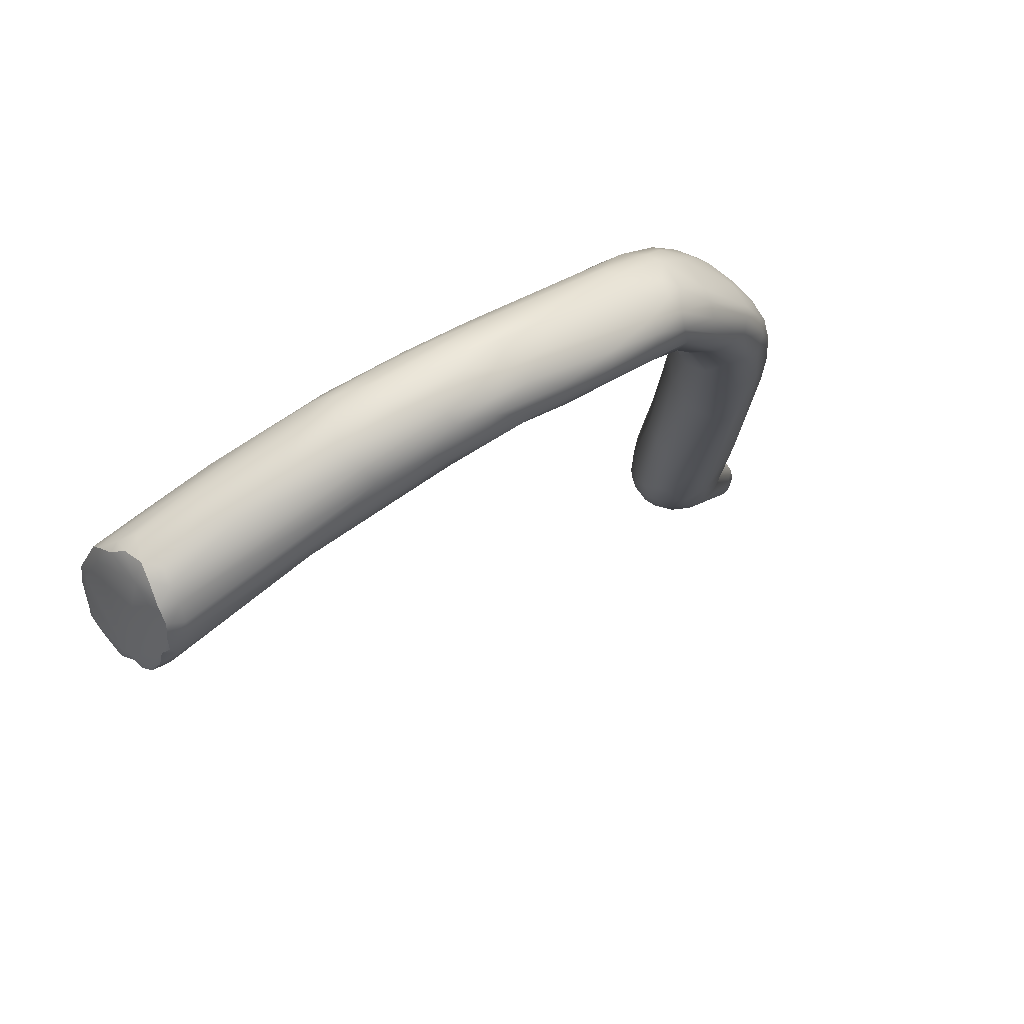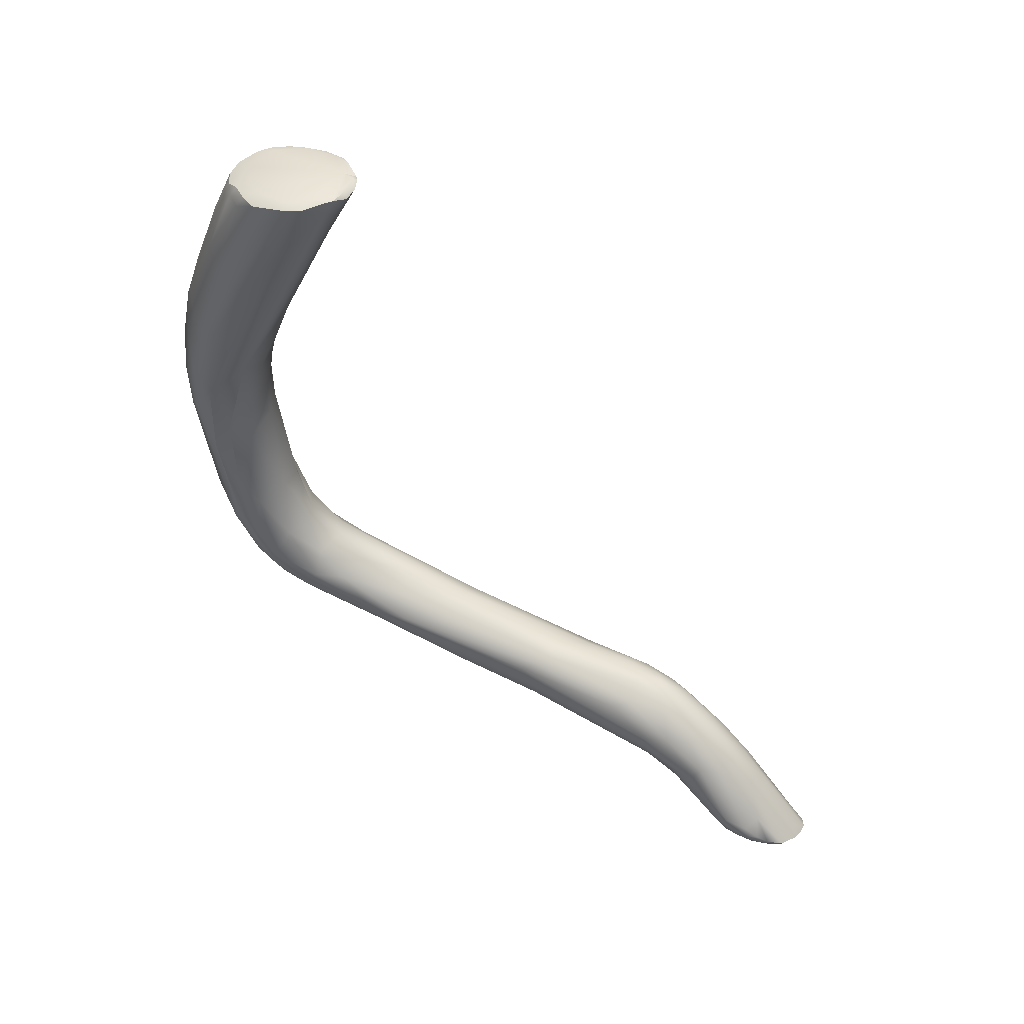
<metadata>
{"format":"obj","ext":"obj","renderer":"f3d","projection":"perspective","resolution":1024,"background":"white","views":[{"elev":46.0,"azim":26.5,"up":"+Y"},{"elev":24.2,"azim":-91.1,"up":"+Z"}]}
</metadata>
<code>
v 14.55 -88.4 901.7
v 15.36 -88.31 900.2
v 14.75 -89.29 901.9
v 16.07 -90.69 901.7
v 15.88 -89.34 902.5
v 16.23 -90.36 902.4
v 17.3 -89.25 899.5
v 17.09 -90.34 900.8
v 17.55 -91.56 902.4
v 18.37 -82.52 894.3
v 13.69 -85.79 901
v 13.97 -83.69 901
v 14.1 -85.08 901.4
v 14.86 -86.67 901.9
v 14.95 -84.11 901.8
v 15.79 -80.19 901
v 16.96 -80.53 902.2
v 17 -79.17 901.7
v 17.94 -78.18 900.5
v 22.11 -88.21 896.3
v 19.1 -91.47 902.2
v 18.95 -91.78 903.1
v 18.79 -91.29 903.4
v 19.7 -89.9 903.7
v 20.35 -91.63 903.1
v 22.24 -90.54 902.2
v 21.75 -90.69 904.3
v 23.15 -90.05 904.5
v 23.09 -89.23 904.8
v 22.28 -76.68 889.8
v 22.87 -77.42 888.3
v 18.34 -78.8 896.1
v 18.87 -78.19 902.4
v 19.09 -77.49 901.5
v 20.61 -76.59 900.7
v 20.42 -77.25 902.4
v 21.34 -76.59 901.4
v 22.54 -77.17 902.9
v 22.29 -79.08 903.9
v 23.01 -74.9 891.4
v 24.55 -89.09 902.6
v 25.06 -88.3 904
v 24.54 -87.92 905
v 26.12 -86.45 904.2
v 28.24 -85.7 892.6
v 25.08 -85.89 905.2
v 25.03 -81.92 905
v 26 -85.06 905.1
v 25.96 -83.65 905.2
v 25.96 -81.63 905.1
v 27.38 -83.36 903.6
v 26.62 -82.94 904.7
v 27.2 -81.96 903.8
v 24.66 -77.27 902.6
v 23.88 -78.16 903.9
v 25.17 -80.13 904.8
v 25.68 -78.5 903.3
v 26.65 -79.83 903.5
v 28.19 -73.4 881.7
v 29.29 -71.9 881.5
v 23.8 -74.15 894.1
v 24.7 -74.15 896
v 28.89 -74.71 896.5
v 25.28 -74.92 898.3
v 34.97 -148.8 805.1
v 32.89 -144.6 805.8
v 32.84 -143.1 806.6
v 33.44 -146.7 805.1
v 33.01 -143.1 805.8
v 33.72 -145.2 804.8
v 34.67 -145.4 804.7
v 34.67 -143.3 805.1
v 33.39 -143.1 809.3
v 32.98 -141.7 806.6
v 32.96 -141.4 807.9
v 33.62 -138.9 808.1
v 33.69 -142.5 805.5
v 33.65 -140.5 806.5
v 34.52 -141.7 805.7
v 34.41 -139 807
v 34.53 -137.6 808.5
v 33.42 -138.9 809
v 34.19 -137.8 816.1
v 34.93 -142.1 813.7
v 34.2 -135 816.6
v 34.58 -134 814.8
v 31.12 -82.19 884.2
v 33.73 -81.93 884.2
v 34.21 -81.96 887.8
v 33.5 -81.23 892.4
v 34.26 -79.15 892.5
v 32.71 -76.2 875.4
v 34.34 -69.83 875.1
v 29.28 -71.07 883.9
v 30.48 -70.66 886.8
v 31.64 -69.9 882.9
v 32.95 -70.06 885.6
v 30.59 -71.89 890.8
v 34.47 -71.5 888
v 32.87 -69.76 878.8
v 34.53 -69.14 880.4
v 35.87 -149.5 805.1
v 35.82 -148.6 806.4
v 36.47 -149.2 804.4
v 37.85 -150.4 805.1
v 39.25 -150.5 805.1
v 39.9 -149.3 804.7
v 39.75 -144.8 805.1
v 37.07 -143.5 814.2
v 35.48 -139.1 806.9
v 35.45 -138.9 817.7
v 36.48 -140.8 817
v 38.58 -141.5 817.1
v 40.04 -142.5 815.9
v 37.17 -137.5 820.7
v 36.77 -136.8 808.7
v 35.7 -133.9 812.9
v 37.23 -132.1 814.1
v 35.57 -135.5 820.5
v 35.1 -133.4 820.4
v 35.98 -132.7 822.6
v 37.15 -132.7 824
v 38.61 -134.1 824.3
v 39.25 -136.3 822.6
v 39.95 -132 826.1
v 35.85 -131.3 816.1
v 36.72 -127.7 818.7
v 37.65 -128.2 817.4
v 35.33 -130.5 820.6
v 36.2 -127.5 820.3
v 36.44 -130.1 824
v 37.96 -129.8 826.1
v 38.58 -131.4 825.9
v 38.88 -126.3 827.7
v 39.88 -129.9 827.3
v 40.04 -127.5 828.2
v 37.41 -123.2 824.8
v 37.31 -125.4 825.5
v 38.21 -76.7 868.4
v 39.6 -76.05 863.9
v 35.19 -78.29 875.2
v 39.27 -78.67 872.2
v 35.07 -80.04 878.6
v 36.3 -80.27 879.5
v 37.86 -79.43 876.4
v 40.18 -78.95 877.5
v 39.75 -71.31 862.7
v 38.1 -73.37 865.5
v 34.75 -71.59 872
v 36.54 -72.86 887.6
v 37.85 -74.57 887
v 38.64 -69.94 881.2
v 37.95 -69.44 869.1
v 39.55 -68.77 868.8
v 36.39 -68.88 873.9
v 37.9 -68.42 874.3
v 39.72 -68.42 874.7
v 35.96 -69.68 883
v 40.62 -148.8 806.8
v 40.99 -149.5 805.1
v 42.02 -148.2 806.2
v 41.97 -147.9 805.2
v 42.67 -146.9 807
v 41.93 -143.8 805.7
v 42.85 -147.2 805.9
v 42.64 -144.7 805.7
v 43.57 -144.3 807.8
v 43.55 -143.9 806.6
v 40.27 -141.8 806.1
v 40.62 -138.2 808.3
v 41.05 -139.8 807.2
v 42.67 -141.9 806.6
v 42.69 -140 807.9
v 43.49 -141.6 807.5
v 43.92 -142.1 809.1
v 42.09 -140 817.7
v 43.88 -138.1 817.5
v 40.65 -138.8 820.1
v 41.39 -134 812.6
v 43.42 -135.7 812.8
v 44.67 -136.9 815.5
v 44.3 -136.3 813.9
v 45.23 -135 818
v 45.69 -132 817.7
v 41.24 -133.5 825.1
v 42.65 -133.7 824.4
v 44.27 -132.3 824.4
v 42.81 -131.7 826.1
v 41.27 -131.3 814.6
v 41.85 -126.9 817.1
v 43.87 -126.1 817.8
v 44.7 -130.6 816.6
v 41.41 -129.8 827.6
v 42.11 -125.9 829.1
v 43.5 -126.2 828.9
v 44.1 -128.3 827.7
v 44.86 -129 826.8
v 45.65 -124.9 818.9
v 44.44 -119.9 831
v 41.07 -114.9 830.4
v 42.78 -115.5 831.9
v 42.6 -112.8 824.3
v 45.15 -112.6 823.4
v 40.77 -112.9 829.6
v 41.16 -111.9 826.6
v 41.04 -110.9 828.8
v 44.83 -103.2 828.3
v 44.16 -101.6 834.4
v 45.25 -94.98 834.5
v 46.05 -94.29 838
v 46.11 -86.43 840.5
v 45.82 -83.01 841
v 45.11 -77.57 844.5
v 44.98 -75.85 846
v 44.94 -79.64 847.8
v 42.9 -76.17 853.3
v 44.78 -79.53 854.9
v 40.91 -78.38 866.8
v 42.74 -78.93 868.6
v 41.26 -78.79 873.1
v 44.24 -77.98 871.7
v 41.32 -77.58 879.5
v 43.4 -73.3 852
v 44.06 -75.3 848.7
v 45.19 -72.66 850.3
v 41.8 -73.95 855.9
v 45.34 -70.75 855.4
v 45.78 -70.11 868.8
v 45.88 -71.19 872.1
v 41.06 -70.69 879.7
v 41.71 -75.58 881
v 42.11 -71.93 879.7
v 42.58 -69.8 876
v 43.97 -71.06 875.9
v 44.04 -74.06 877.3
v 44.43 -72.57 876.3
v 41.14 -74.02 882.1
v 42.82 -68.94 866.3
v 44.38 -69.29 866.1
v 40.6 -68.31 871.5
v 41.2 -68.88 875.4
v 42.16 -68.58 870.9
v 44.05 -69.73 872.9
v 46.55 -128.1 825
v 47.29 -127.9 821.4
v 46.99 -124.8 820.2
v 46.9 -120.7 829.9
v 50.33 -117.6 826.6
v 48.88 -114.9 823.3
v 50.83 -113.6 825.6
v 49.89 -103.9 827.4
v 51.03 -104.5 836.2
v 46.28 -102.7 827.8
v 48.24 -102.2 827.8
v 46.14 -100.8 836.9
v 48.23 -103 837.2
v 45.91 -94.21 833.3
v 47.63 -95.36 839.6
v 46.3 -90.28 835.5
v 47.52 -91.9 833.2
v 49.54 -92.51 841.9
v 48.19 -90.02 842.1
v 46.91 -81.38 839.4
v 48.39 -81.83 838.2
v 49.65 -84.98 836.2
v 50.52 -81.71 838.2
v 46.35 -83.66 844.3
v 49.06 -86.13 845.6
v 46.9 -82.29 848.6
v 48.45 -82.65 850.2
v 47.76 -80.84 855.5
v 47.65 -78.71 840.8
v 49.05 -79.46 839.9
v 49.75 -77.43 842.2
v 50.6 -79.54 840.1
v 46.28 -77.43 842.8
v 47.67 -77.11 842.3
v 49.75 -79.56 858.3
v 47.29 -77.61 867.3
v 49.63 -76.02 865
v 46.27 -75.31 845
v 47.7 -74.04 846.4
v 49.92 -75.12 845.6
v 47.51 -72.44 849.5
v 49.15 -72.91 849.3
v 50.31 -72.48 852.2
v 46.96 -70.91 855.1
v 49.51 -71.65 856.1
v 51.7 -73.18 853.5
v 51.47 -73.13 857.2
v 50.17 -73.12 862.9
v 50.41 -74.59 863.7
v 47.95 -73.26 869.4
v 48.69 -74.63 868
v 46.59 -75.32 871.9
v 51.85 -106.5 827.7
v 52.3 -106 834.4
v 54.68 -98.58 832.4
v 54.44 -94.86 832.9
v 55.26 -98.79 834
v 56.36 -93.6 835.9
v 54.54 -95.76 839.3
v 55.84 -95.37 837.5
v 51.76 -90.37 833.5
v 53.88 -86.76 835.9
v 54.47 -90.38 834.6
v 55.32 -87.26 836.5
v 56.43 -90.23 836.4
v 57.14 -88.85 838.6
v 56.96 -88.59 840.8
v 52.22 -91.61 842.7
v 54.43 -89.2 843.4
v 56.15 -88.76 842.2
v 51.84 -85.15 836.2
v 53.17 -84.02 837.4
v 53.28 -81.71 839.3
v 54.64 -84.49 837.9
v 55.3 -83.37 839.5
v 55.67 -81.98 841.8
v 56.4 -86.47 838.1
v 56.47 -84.34 840.2
v 57.13 -86.36 840.2
v 51.84 -86.41 846.2
v 54.55 -84.81 846.4
v 56.44 -84.14 844
v 56.2 -82.24 843.1
v 51.85 -82.43 850.6
v 53.69 -80.52 841.1
v 53.07 -76.15 847.5
v 53.67 -78.94 852.6
v 54.1 -76.89 848.4
v 54.83 -78.22 849.1
v 52.51 -76 857.8
v 53.66 -76.31 853.8
v 51.86 -73.7 851.2
v 53.04 -74.68 853.3
v 52.43 -74.6 857.3
v 14.55 -88.4 901.7
v 14.75 -89.29 901.9
v 14.75 -89.29 901.9
v 16.07 -90.69 901.7
v 17.55 -91.56 902.4
v 13.69 -85.79 901
v 13.97 -83.69 901
v 15.79 -80.19 901
v 17 -79.17 901.7
v 18.95 -91.78 903.1
v 18.95 -91.78 903.1
v 20.35 -91.63 903.1
v 20.35 -91.63 903.1
v 21.75 -90.69 904.3
v 23.15 -90.05 904.5
v 18.87 -78.19 902.4
v 20.42 -77.25 902.4
v 22.54 -77.17 902.9
v 24.54 -87.92 905
v 25.08 -85.89 905.2
v 26 -85.06 905.1
v 25.96 -83.65 905.2
v 25.96 -81.63 905.1
v 23.88 -78.16 903.9
v 25.17 -80.13 904.8
v 34.97 -148.8 805.1
v 33.44 -146.7 805.1
v 33.44 -146.7 805.1
v 35.87 -149.5 805.1
v 37.85 -150.4 805.1
v 39.25 -150.5 805.1
v 39.75 -71.31 862.7
v 38.1 -73.37 865.5
v 40.99 -149.5 805.1
v 40.99 -149.5 805.1
v 41.97 -147.9 805.2
v 42.85 -147.2 805.9
v 43.55 -143.9 806.6
v 47.76 -80.84 855.5
g grp1
f 2 1 11
f 2 3 1
f 339 14 338
f 343 338 14
f 4 3 2
f 5 14 339
f 341 6 340
f 7 4 2
f 5 339 6
f 5 24 14
f 8 4 7
f 9 4 8
f 342 6 341
f 6 342 23
f 6 23 5
f 5 23 24
f 22 9 21
f 23 342 347
f 10 92 2
f 12 31 10
f 13 15 344
f 343 13 344
f 13 343 14
f 15 13 14
f 14 24 15
f 10 2 11
f 12 10 11
f 17 15 24
f 344 15 17
f 16 344 17
f 32 12 345
f 40 32 345
f 16 17 18
f 19 345 346
f 18 17 33
f 19 40 345
f 8 20 9
f 8 7 20
f 20 25 21
f 21 25 22
f 23 348 349
f 9 20 21
f 349 24 23
f 26 25 20
f 25 26 27
f 24 350 351
f 351 29 24
f 24 29 46
f 26 28 27
f 351 352 29
f 28 26 41
f 352 43 29
f 43 46 29
f 24 46 47
f 32 30 12
f 31 12 30
f 32 40 30
f 40 60 30
f 149 10 31
f 59 31 30
f 60 59 30
f 40 19 61
f 19 346 34
f 346 353 34
f 39 17 24
f 39 33 17
f 34 36 35
f 36 34 353
f 39 354 33
f 61 19 34
f 38 354 39
f 37 35 36
f 61 34 35
f 36 355 37
f 39 55 38
f 361 54 355
f 355 64 37
f 47 39 24
f 47 56 39
f 55 39 56
f 61 94 40
f 61 35 62
f 62 35 37
f 28 41 42
f 28 42 356
f 42 44 356
f 44 357 356
f 44 42 90
f 2 92 7
f 7 87 20
f 20 87 26
f 87 45 26
f 26 45 41
f 51 151 53
f 91 51 90
f 44 48 357
f 49 46 358
f 47 46 49
f 49 50 47
f 50 56 47
f 51 44 90
f 48 44 51
f 359 48 51
f 52 359 51
f 52 360 359
f 52 53 360
f 58 53 151
f 53 58 360
f 52 51 53
f 92 10 149
f 31 59 149
f 57 54 361
f 63 54 57
f 54 63 64
f 54 64 355
f 150 63 57
f 151 150 58
f 57 361 362
f 360 58 362
f 58 57 362
f 58 150 57
f 149 59 60
f 149 60 93
f 60 40 94
f 95 61 62
f 95 62 98
f 95 94 61
f 98 62 64
f 62 37 64
f 104 102 65
f 68 104 65
f 69 70 66
f 69 66 67
f 74 69 67
f 67 75 74
f 70 104 68
f 66 70 364
f 70 69 77
f 66 365 73
f 73 67 66
f 67 73 75
f 71 104 70
f 71 70 72
f 72 70 77
f 363 84 365
f 74 75 82
f 78 77 69
f 69 74 78
f 78 74 76
f 76 74 82
f 72 77 79
f 79 77 78
f 78 80 79
f 80 76 81
f 80 78 76
f 79 110 169
f 79 80 110
f 116 110 80
f 116 80 81
f 75 73 83
f 75 85 82
f 75 83 85
f 76 82 86
f 86 82 85
f 73 84 83
f 86 81 76
f 73 365 84
f 119 120 83
f 118 81 117
f 117 81 86
f 117 86 126
f 85 83 120
f 129 86 85
f 120 129 85
f 86 129 130
f 88 87 144
f 7 92 87
f 88 89 45
f 87 88 45
f 45 89 41
f 41 89 90
f 41 90 42
f 91 151 51
f 87 92 141
f 87 141 143
f 143 144 87
f 92 149 148
f 93 60 100
f 60 94 100
f 95 96 94
f 100 94 96
f 96 101 100
f 97 96 95
f 63 98 64
f 98 97 95
f 98 63 99
f 99 97 98
f 150 99 63
f 155 93 100
f 155 100 101
f 101 96 97
f 101 97 158
f 103 363 366
f 363 103 84
f 104 105 102
f 367 103 366
f 367 109 103
f 109 84 103
f 105 104 106
f 113 367 368
f 108 107 104
f 109 367 113
f 106 104 107
f 368 159 113
f 162 107 108
f 108 104 71
f 72 79 169
f 108 71 72
f 108 72 169
f 169 164 108
f 109 113 112
f 113 159 114
f 169 110 171
f 171 110 116
f 116 81 118
f 116 170 171
f 179 170 116
f 84 111 83
f 111 119 83
f 112 111 84
f 112 115 111
f 84 109 112
f 112 113 115
f 123 115 124
f 115 113 124
f 113 114 178
f 124 113 178
f 118 117 126
f 189 116 118
f 189 179 116
f 118 126 128
f 119 121 120
f 111 115 119
f 115 122 119
f 119 122 121
f 120 121 131
f 121 122 131
f 123 122 115
f 123 133 122
f 133 123 125
f 124 178 185
f 185 123 124
f 185 125 123
f 125 185 193
f 126 86 127
f 128 126 127
f 127 86 130
f 190 118 128
f 189 118 190
f 190 128 203
f 120 131 129
f 131 138 129
f 138 137 129
f 132 131 122
f 122 133 132
f 131 132 138
f 134 138 132
f 135 132 133
f 134 132 136
f 132 135 136
f 136 201 134
f 138 134 200
f 134 201 200
f 125 135 133
f 135 125 193
f 193 136 135
f 129 137 130
f 137 206 130
f 127 130 205
f 127 202 128
f 128 202 203
f 138 204 137
f 138 200 204
f 137 204 206
f 205 202 127
f 370 139 92
f 140 139 370
f 139 140 218
f 141 92 139
f 139 142 141
f 145 141 142
f 145 142 220
f 218 142 139
f 142 219 220
f 142 218 219
f 145 143 141
f 145 144 143
f 144 146 88
f 146 89 88
f 145 146 144
f 145 220 146
f 89 146 222
f 146 221 222
f 222 90 89
f 90 231 91
f 148 149 147
f 226 140 370
f 153 369 149
f 153 225 369
f 241 158 152
f 241 152 233
f 152 230 233
f 158 97 99
f 99 152 158
f 230 99 150
f 99 230 152
f 232 150 151
f 232 230 150
f 225 153 154
f 149 93 153
f 155 153 93
f 154 153 155
f 154 155 156
f 155 101 156
f 156 101 157
f 240 154 156
f 157 101 158
f 158 241 157
f 106 107 160
f 159 368 371
f 160 107 162
f 371 161 159
f 161 372 373
f 165 161 373
f 163 161 165
f 162 108 166
f 163 176 161
f 164 166 108
f 167 176 163
f 166 164 172
f 166 374 162
f 163 165 167
f 168 374 166
f 165 375 167
f 168 166 172
f 161 176 159
f 375 175 167
f 159 176 114
f 171 172 169
f 169 172 164
f 170 173 171
f 171 173 172
f 174 168 172
f 375 174 175
f 174 172 173
f 173 170 179
f 173 182 174
f 167 177 176
f 167 175 177
f 175 174 182
f 176 178 114
f 186 178 176
f 177 187 176
f 187 186 176
f 177 175 181
f 189 192 179
f 173 179 180
f 179 192 180
f 173 180 182
f 180 192 182
f 189 191 192
f 175 182 181
f 182 184 181
f 183 177 181
f 181 184 183
f 183 184 245
f 192 184 182
f 186 185 178
f 185 186 188
f 187 188 186
f 197 188 187
f 244 177 183
f 183 245 244
f 193 185 188
f 191 189 190
f 191 198 192
f 244 187 177
f 193 194 136
f 201 136 194
f 193 188 196
f 196 195 193
f 195 194 193
f 188 197 196
f 196 197 247
f 196 247 195
f 197 187 244
f 197 244 247
f 191 190 203
f 191 249 198
f 195 199 194
f 201 194 199
f 195 247 199
f 206 205 130
f 205 207 202
f 207 253 202
f 202 253 203
f 255 208 200
f 200 201 255
f 257 205 206
f 205 257 207
f 207 260 253
f 253 260 265
f 200 208 204
f 204 209 206
f 204 208 209
f 206 209 257
f 255 210 208
f 208 210 209
f 210 211 209
f 260 207 257
f 259 257 209
f 209 211 259
f 211 212 259
f 212 263 259
f 212 267 215
f 267 269 215
f 211 267 212
f 276 263 213
f 212 215 213
f 276 213 214
f 224 214 213
f 223 214 224
f 276 214 281
f 215 216 213
f 213 216 224
f 217 215 269
f 217 216 215
f 218 140 217
f 217 271 218
f 219 218 271
f 221 220 219
f 220 221 146
f 279 295 221
f 295 222 221
f 222 295 231
f 231 90 222
f 225 214 223
f 281 214 225
f 223 226 147
f 226 224 216
f 224 226 223
f 223 369 225
f 147 226 148
f 217 140 216
f 216 140 226
f 238 227 154
f 227 225 154
f 287 227 238
f 228 243 229
f 243 233 234
f 236 229 234
f 229 243 234
f 234 230 232
f 237 231 235
f 237 236 232
f 236 234 232
f 235 231 295
f 237 235 236
f 234 233 230
f 236 235 295
f 231 237 91
f 91 237 151
f 232 151 237
f 154 240 238
f 238 240 242
f 239 238 242
f 239 242 228
f 157 242 240
f 242 157 241
f 240 156 157
f 242 241 243
f 241 233 243
f 228 242 243
f 192 198 246
f 192 246 184
f 184 246 245
f 249 246 198
f 297 247 244
f 191 251 249
f 245 246 250
f 246 249 250
f 244 303 297
f 248 244 245
f 303 244 248
f 245 250 248
f 247 252 199
f 247 297 252
f 203 254 191
f 191 254 251
f 249 296 250
f 254 203 253
f 249 251 296
f 256 201 199
f 252 256 199
f 254 253 265
f 256 255 201
f 261 255 256
f 311 261 256
f 252 311 256
f 260 257 259
f 258 210 255
f 261 258 255
f 258 261 262
f 263 260 259
f 265 260 264
f 260 263 264
f 304 251 254
f 304 254 265
f 210 262 211
f 210 258 262
f 262 267 211
f 262 261 268
f 262 268 267
f 268 261 311
f 268 311 323
f 272 264 263
f 265 264 266
f 275 316 266
f 266 314 265
f 268 269 267
f 270 217 269
f 270 271 217
f 270 269 268
f 376 270 278
f 268 323 270
f 278 270 327
f 323 327 270
f 213 263 212
f 272 263 276
f 277 272 276
f 264 272 273
f 273 272 277
f 274 273 277
f 266 264 273
f 275 266 273
f 275 273 274
f 275 328 316
f 328 275 274
f 277 276 281
f 277 281 282
f 282 274 277
f 283 274 282
f 283 328 274
f 328 283 329
f 330 278 327
f 376 221 219
f 278 221 376
f 330 279 278
f 280 330 333
f 333 292 280
f 278 279 221
f 295 279 280
f 280 279 330
f 285 283 282
f 329 283 285
f 282 281 225
f 282 284 285
f 284 282 225
f 227 284 225
f 285 284 287
f 287 284 227
f 287 288 286
f 286 285 287
f 335 329 285
f 286 335 285
f 336 289 290
f 335 289 336
f 289 335 286
f 287 238 239
f 288 287 239
f 288 239 228
f 288 228 290
f 289 286 288
f 288 290 289
f 228 291 290
f 292 291 293
f 291 337 290
f 292 337 291
f 228 229 291
f 292 293 294
f 294 280 292
f 294 295 280
f 291 229 293
f 236 293 229
f 295 293 236
f 295 294 293
f 296 298 250
f 251 299 296
f 296 299 298
f 250 298 300
f 248 250 300
f 303 248 300
f 299 251 306
f 306 308 299
f 300 298 301
f 303 300 301
f 301 298 308
f 298 299 308
f 252 312 311
f 252 297 302
f 252 302 312
f 303 302 297
f 302 303 313
f 304 306 251
f 304 265 314
f 306 304 305
f 305 307 306
f 320 307 317
f 317 307 305
f 306 307 308
f 302 313 312
f 325 313 310
f 303 301 309
f 310 313 303
f 310 303 309
f 301 308 309
f 309 322 310
f 308 307 320
f 308 320 309
f 309 320 322
f 310 322 325
f 311 312 323
f 312 324 323
f 313 325 324
f 312 313 324
f 305 304 314
f 305 314 315
f 266 316 315
f 266 315 314
f 316 317 315
f 317 305 315
f 317 316 318
f 316 328 318
f 318 320 317
f 319 318 328
f 318 319 321
f 321 320 318
f 320 321 322
f 326 322 321
f 323 324 327
f 326 332 325
f 326 321 319
f 325 322 326
f 324 330 327
f 324 325 330
f 328 329 319
f 326 319 331
f 331 332 326
f 334 336 337
f 325 332 334
f 319 329 331
f 336 332 331
f 332 336 334
f 334 337 333
f 325 334 330
f 330 334 333
f 335 336 331
f 329 335 331
f 337 292 333
f 337 336 290

</code>
